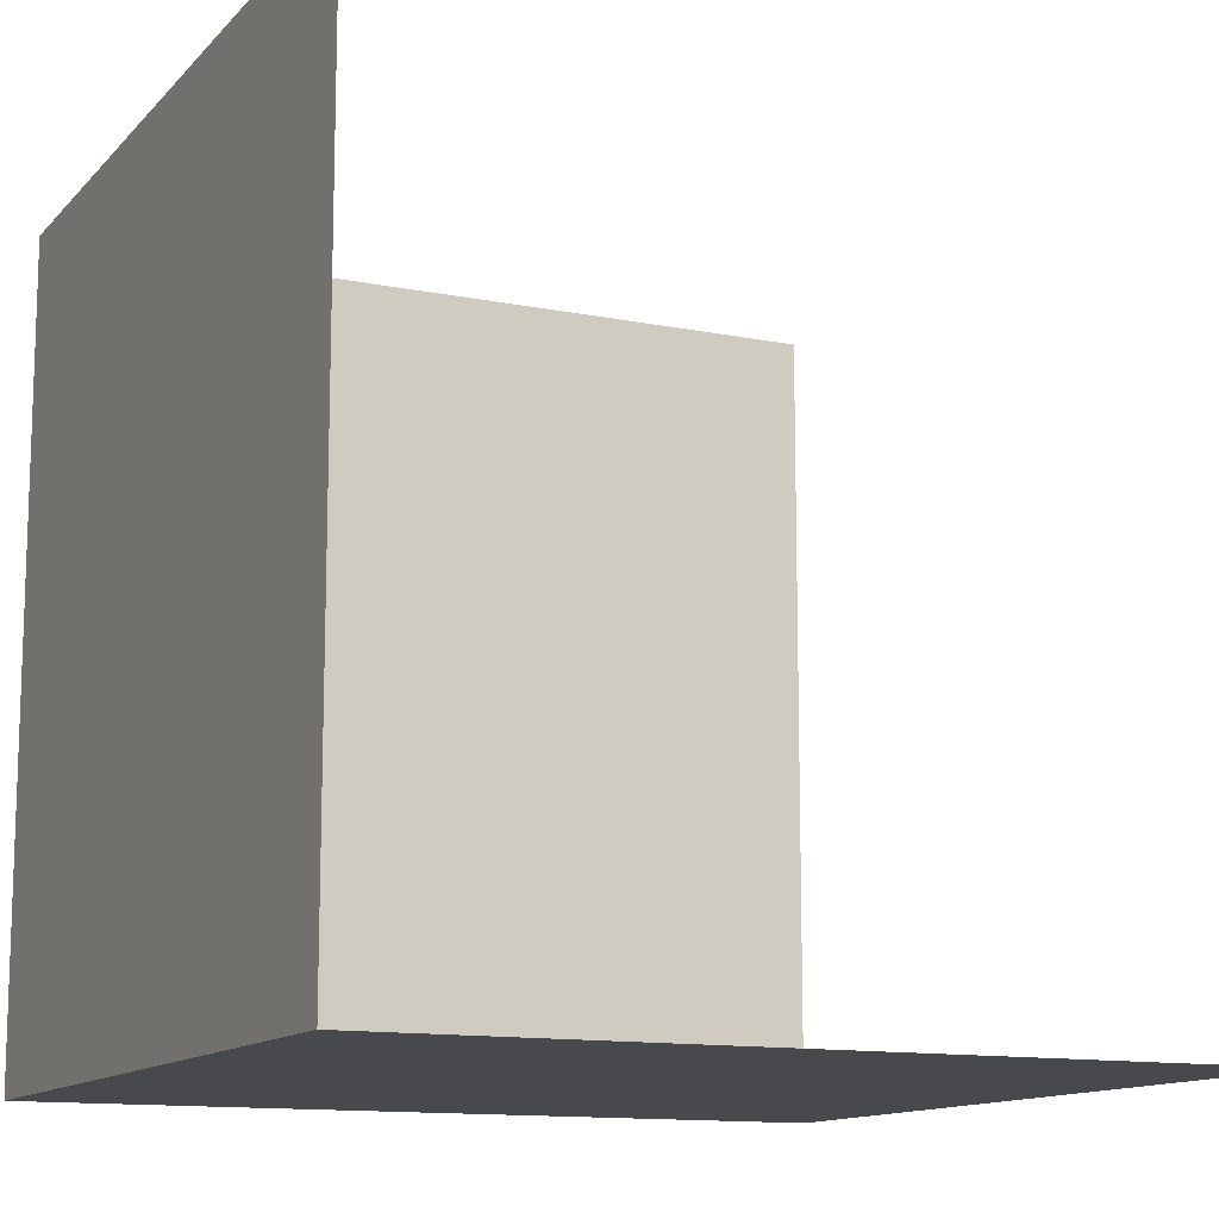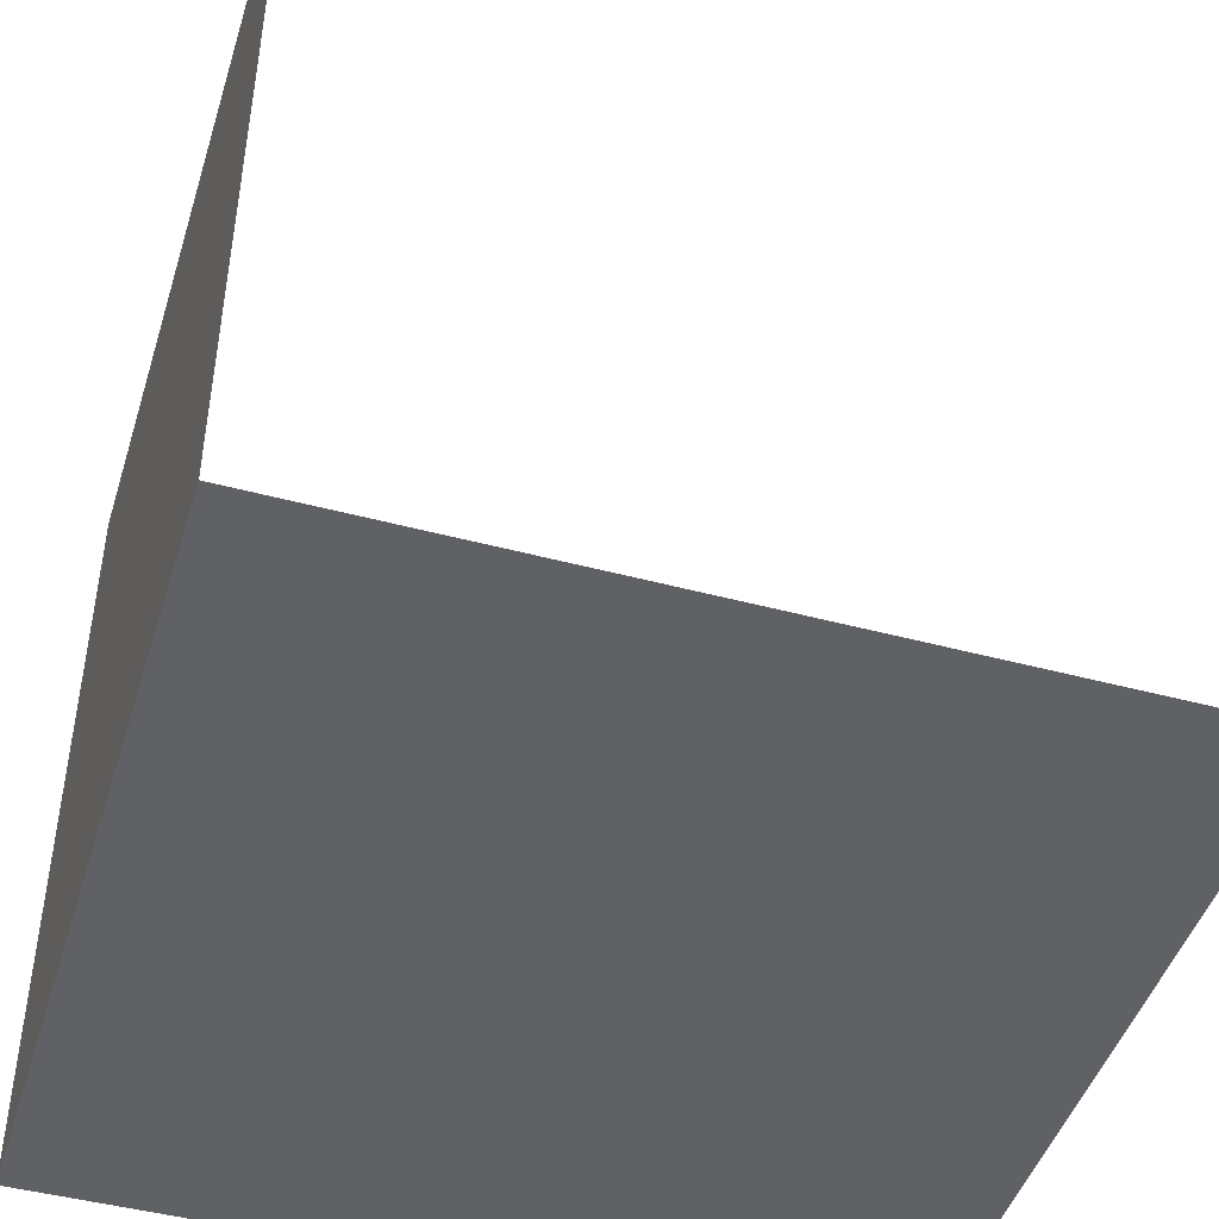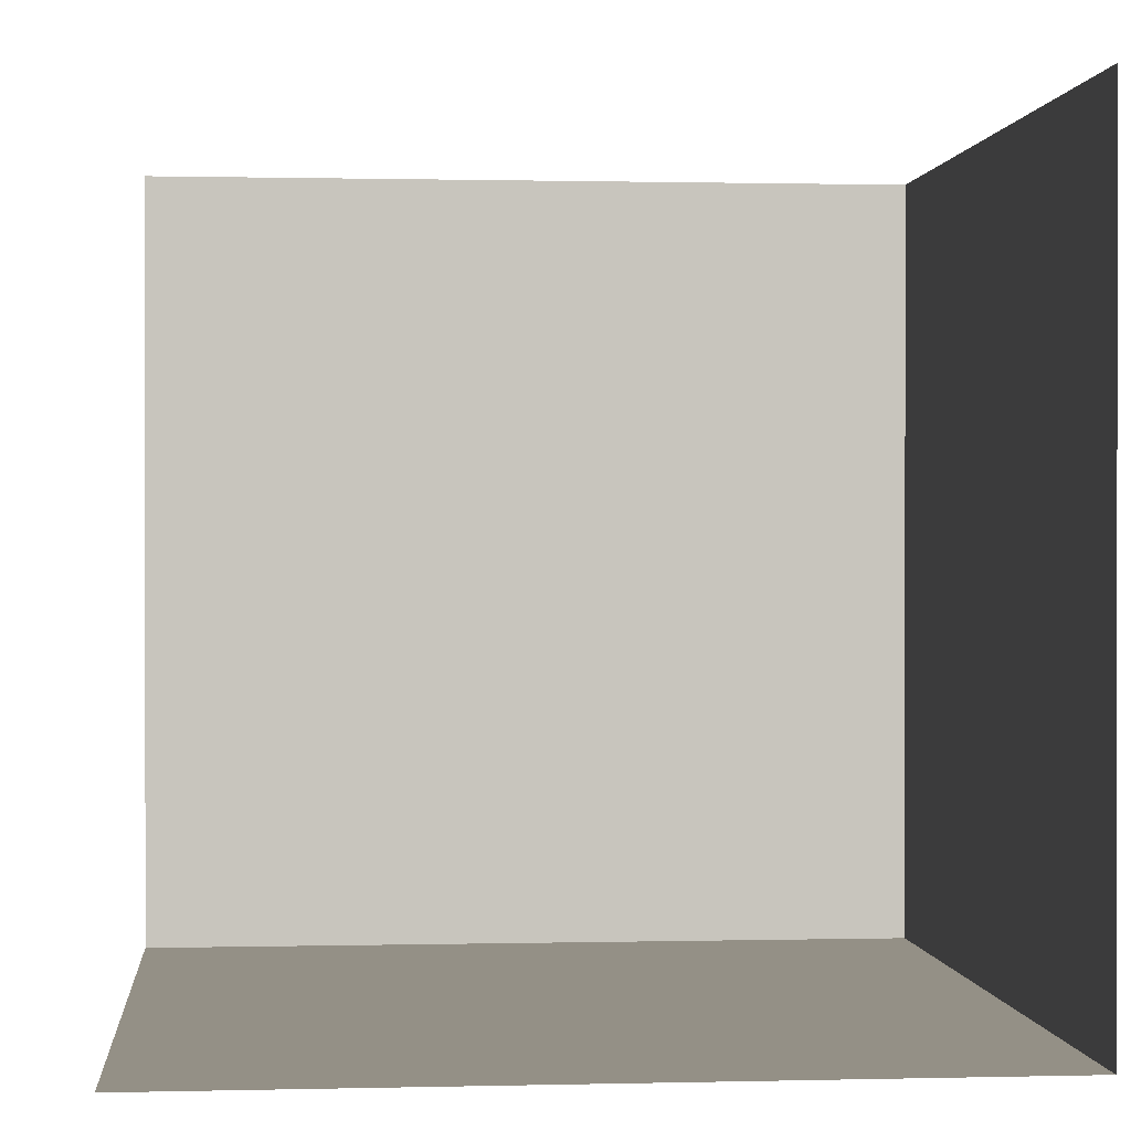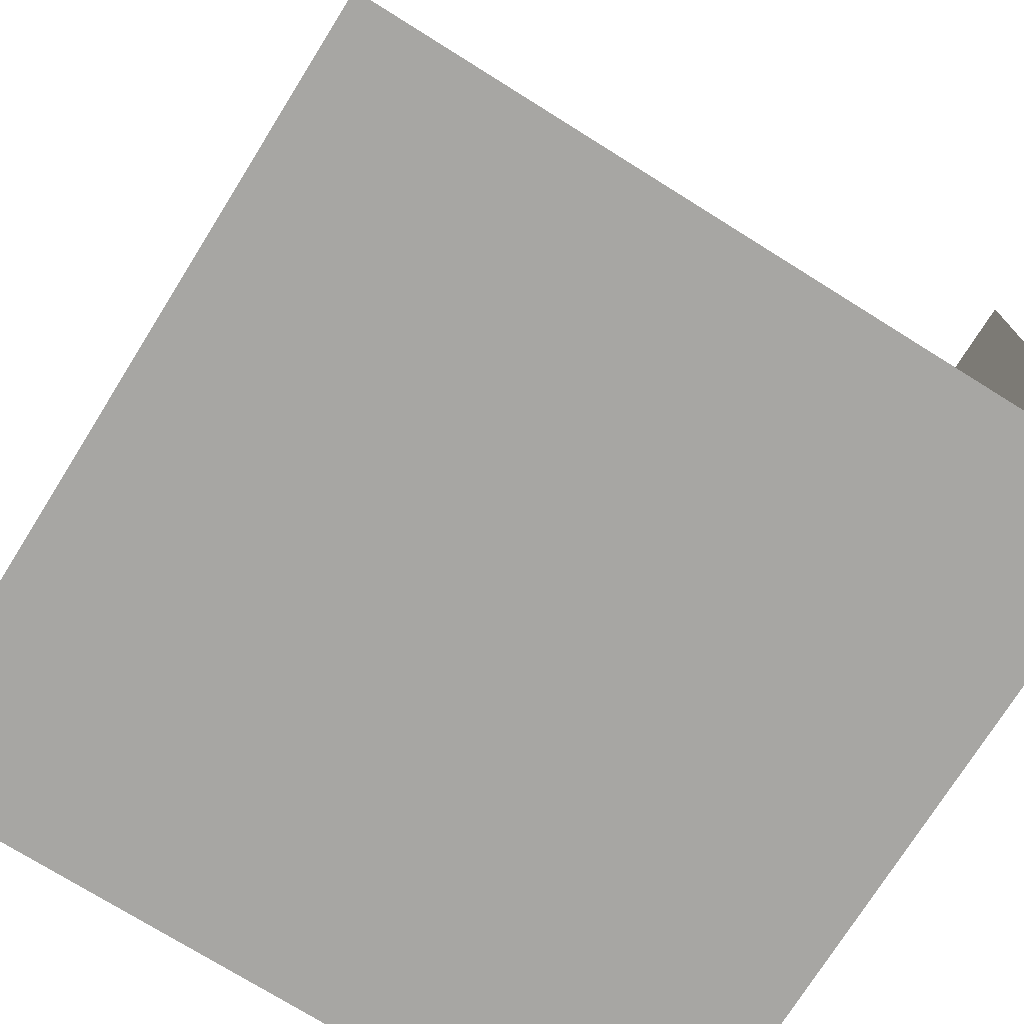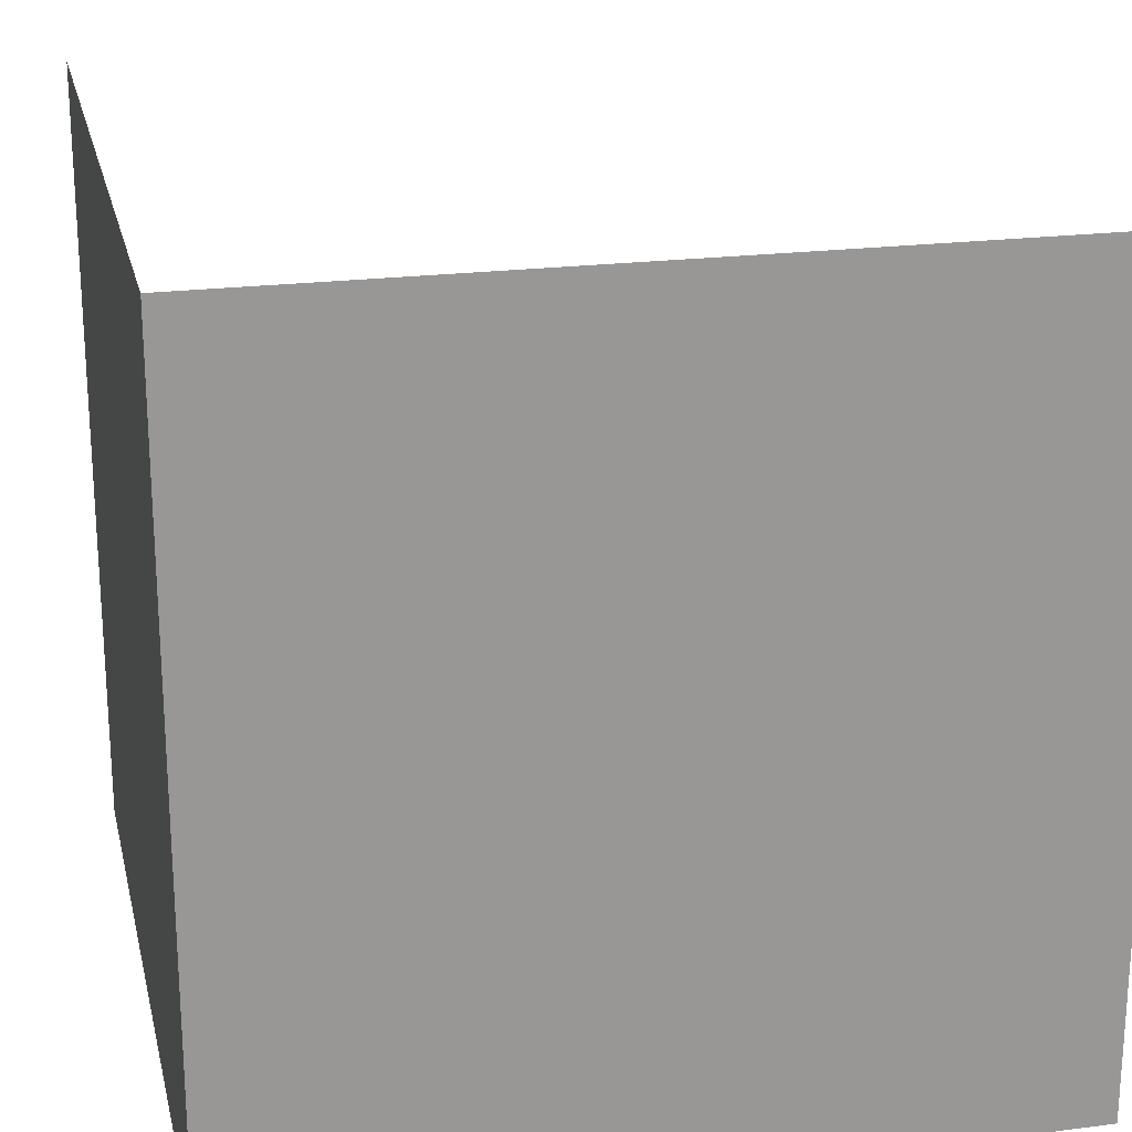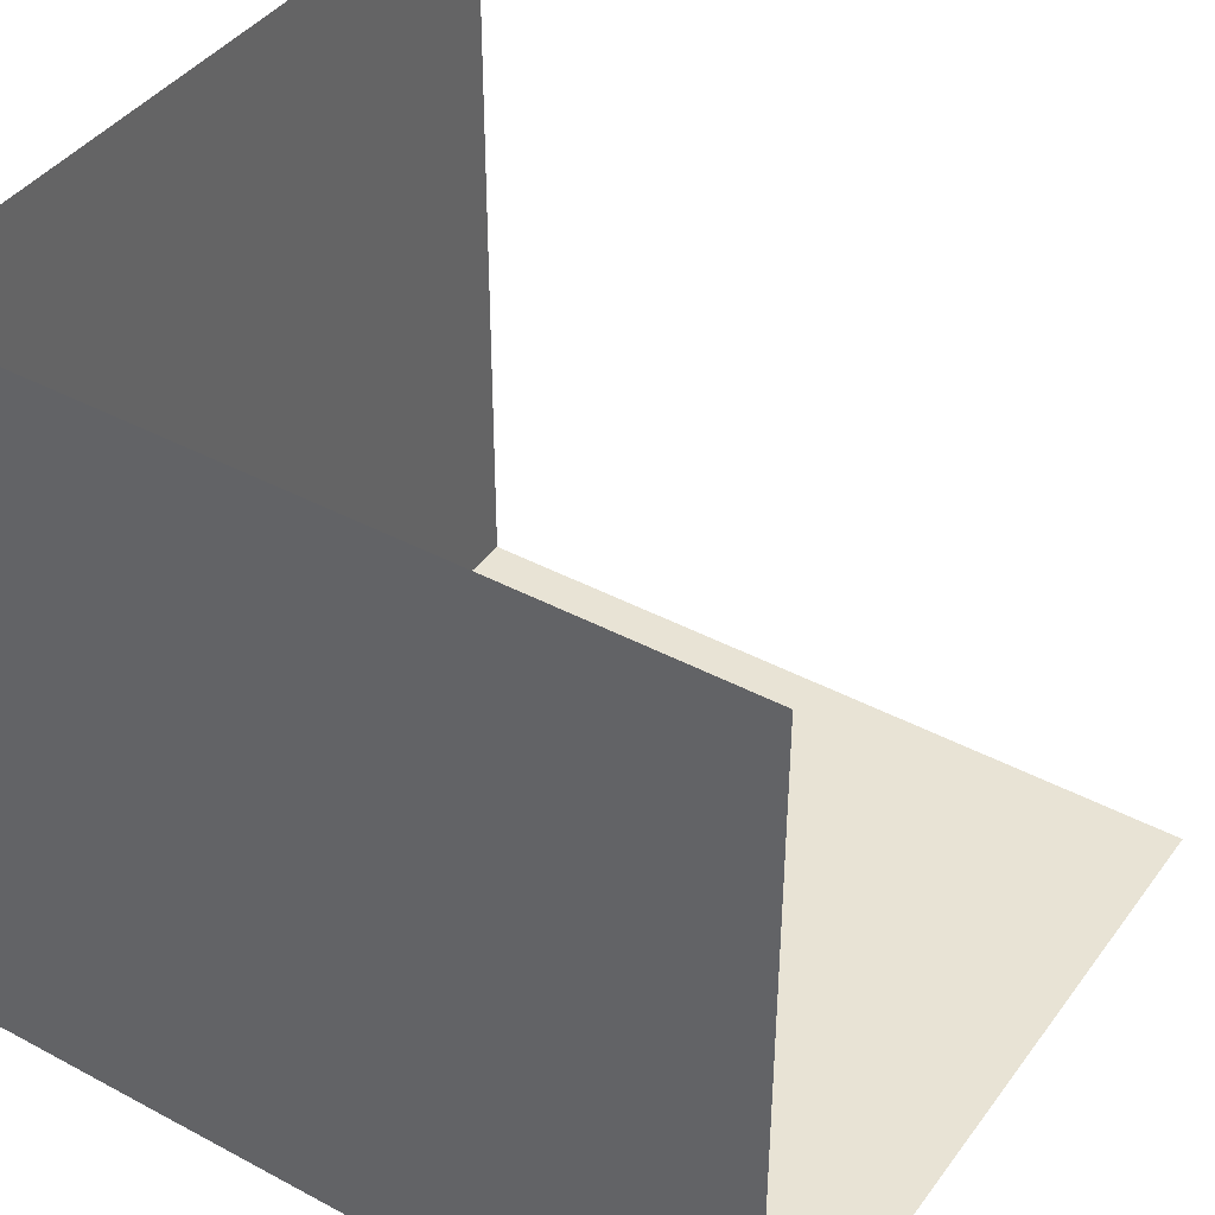
<metadata>
{"format":"obj","ext":"obj","renderer":"f3d","projection":"perspective","resolution":1024,"background":"white","views":[{"elev":-12.5,"azim":64.8,"up":"+Z"},{"elev":-46.2,"azim":-17.0,"up":"+Y"},{"elev":0.5,"azim":84.6,"up":"+Y"},{"elev":-74.2,"azim":58.0,"up":"+Y"},{"elev":21.8,"azim":-102.7,"up":"+Y"},{"elev":41.3,"azim":33.0,"up":"+Z"}]}
</metadata>
<code>
o bottomless.005_Cube.024
v -1 -1 -1
v 1 -1 1
v -1 -1 1
v 1 1 -1
v 1 -1 -1
v -1 1 -1
v -1 1 1
f 1 4 6
f 3 6 7
f 5 3 2
f 1 5 4
f 3 1 6
f 5 1 3

</code>
